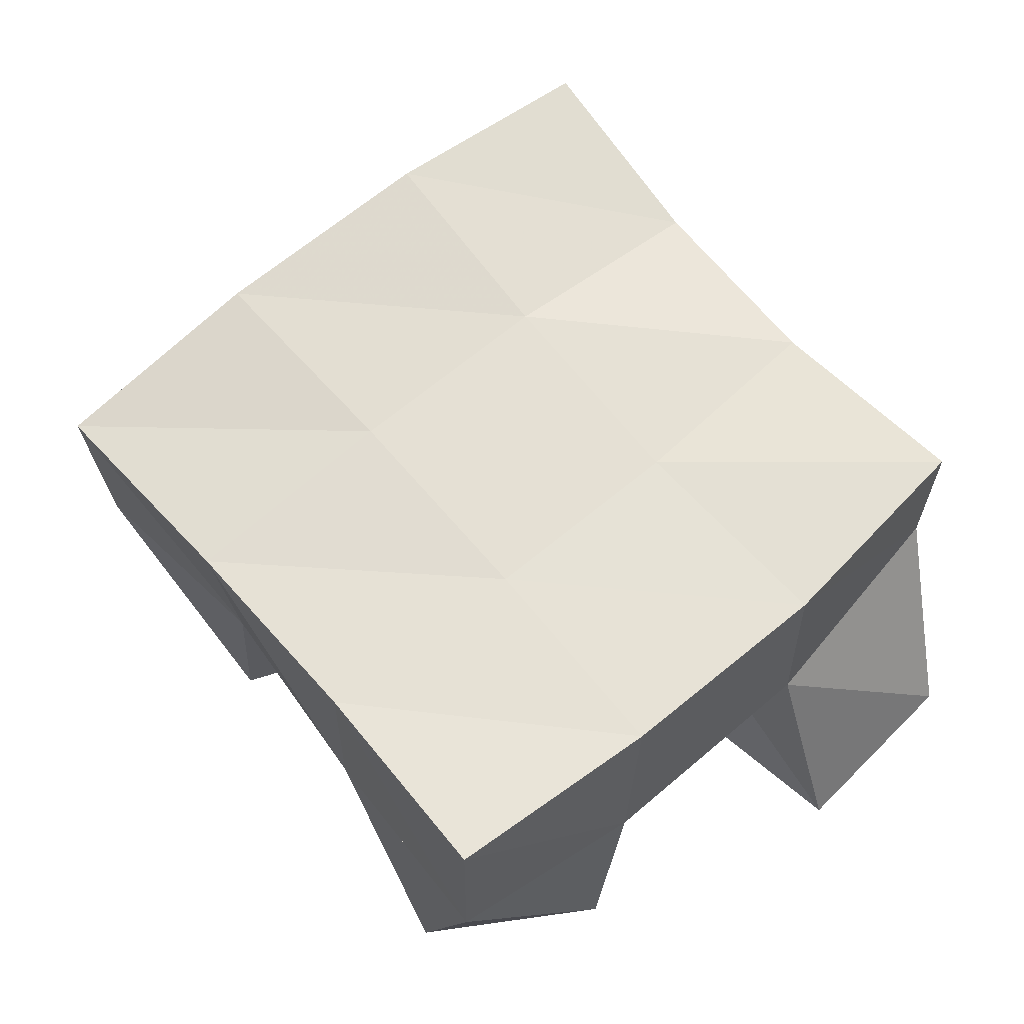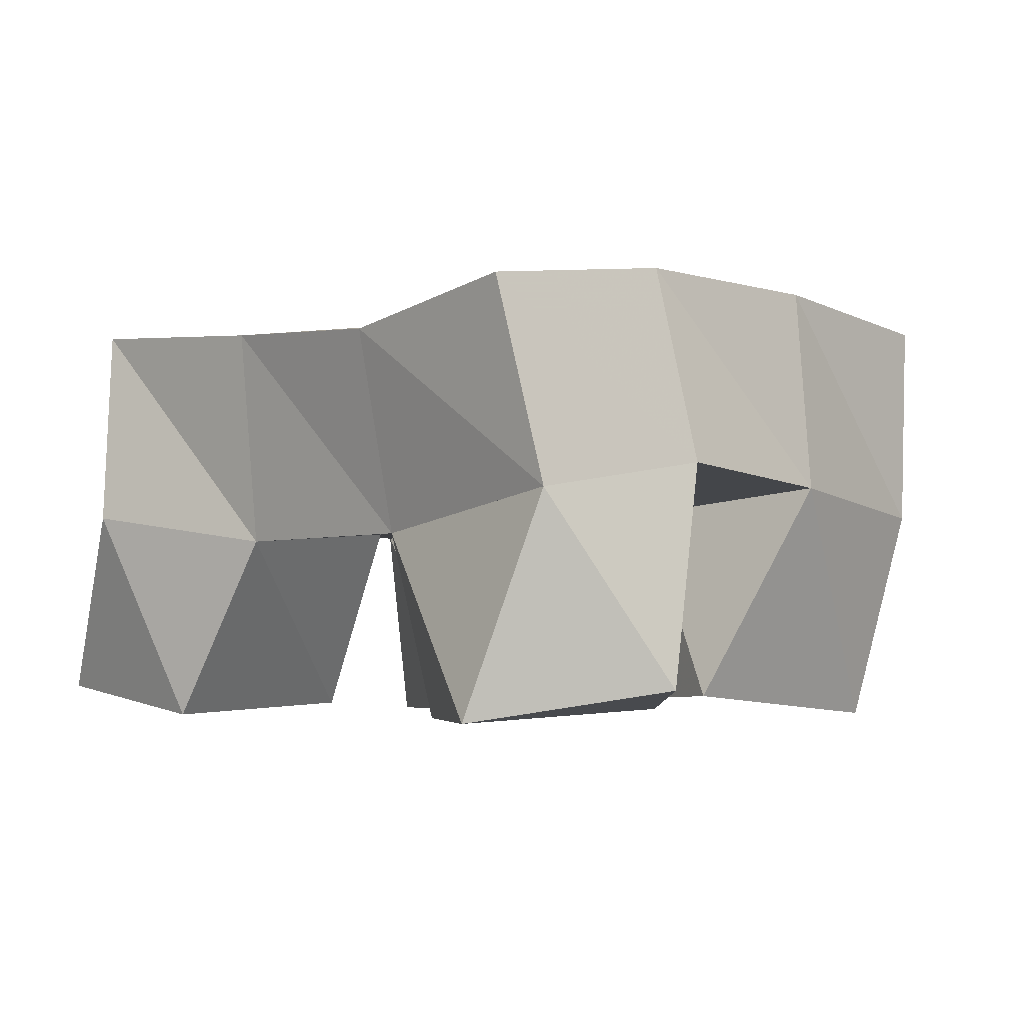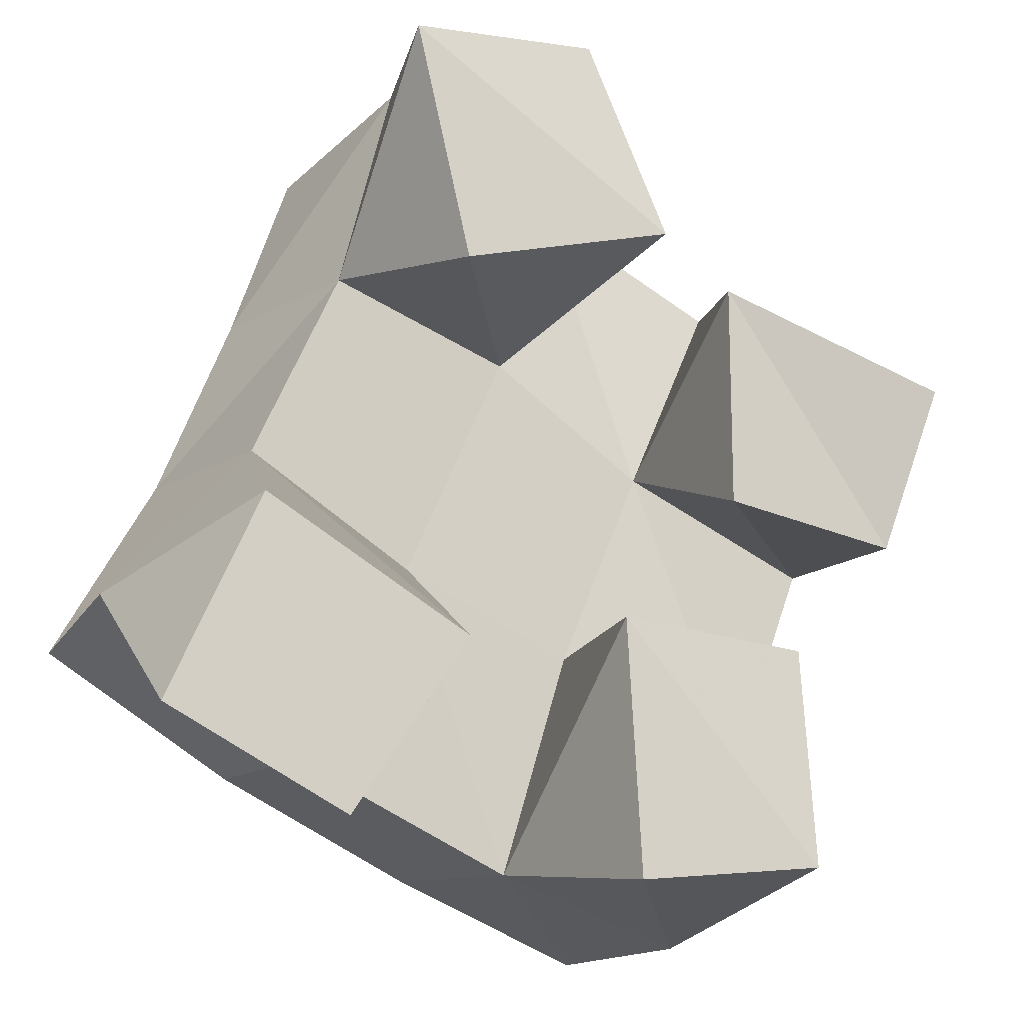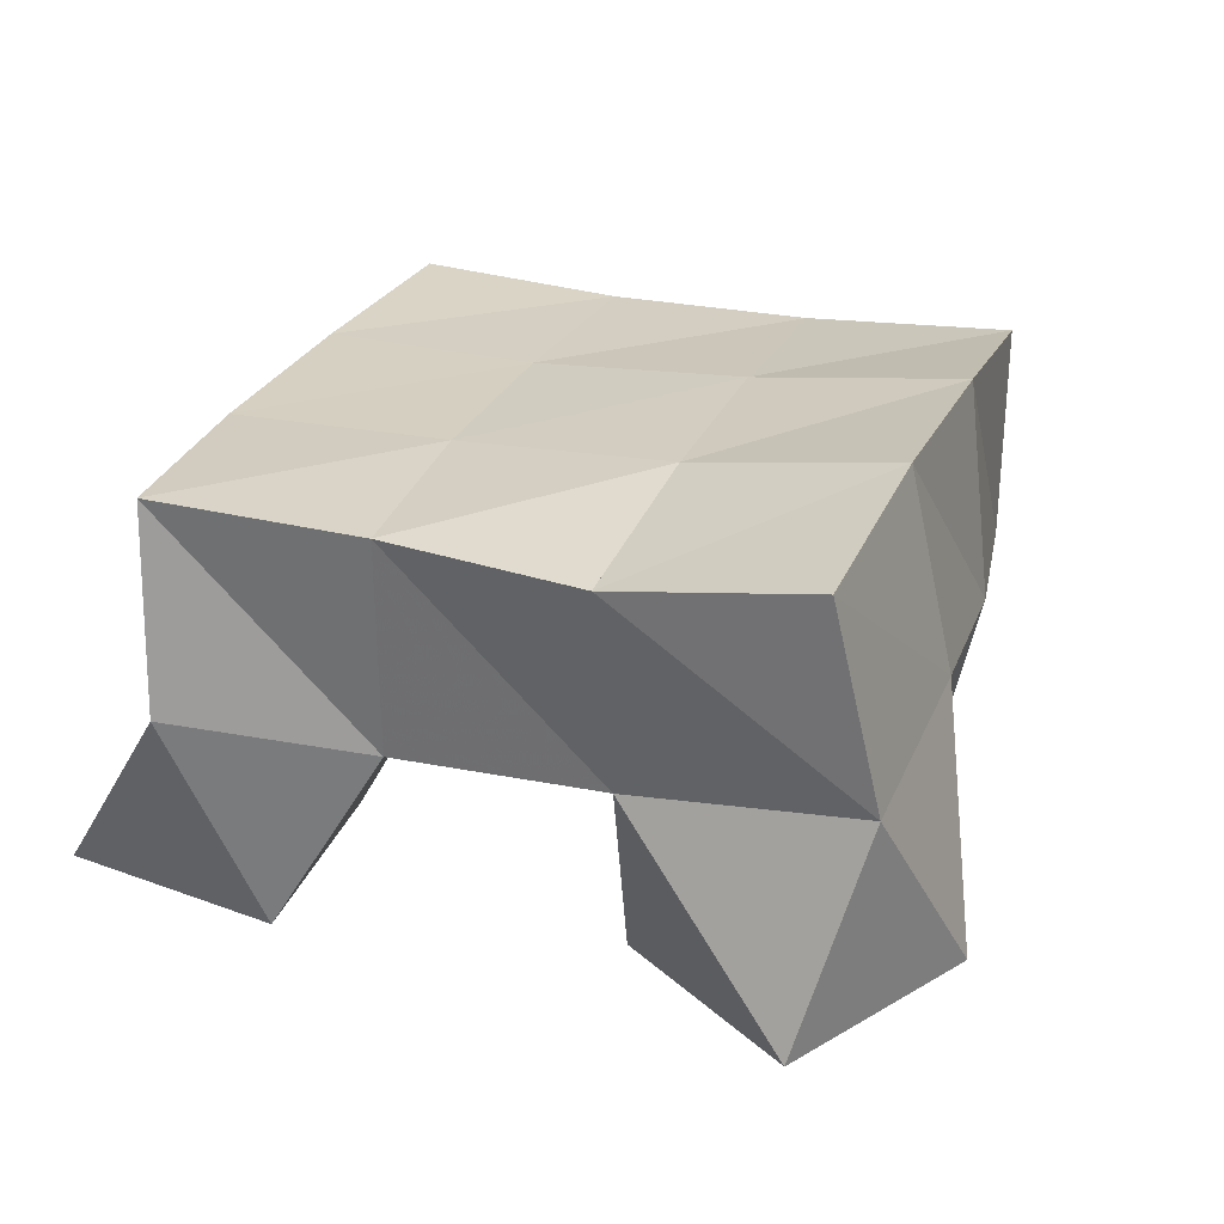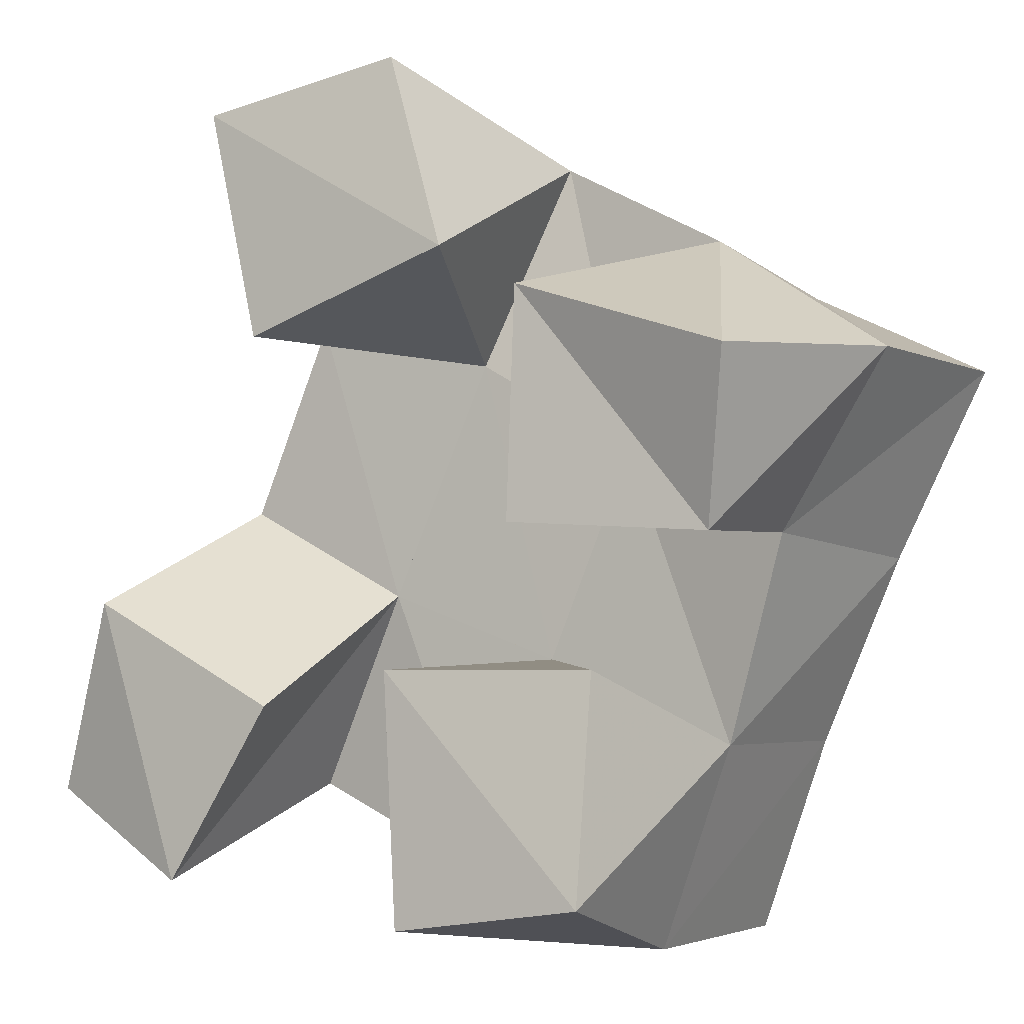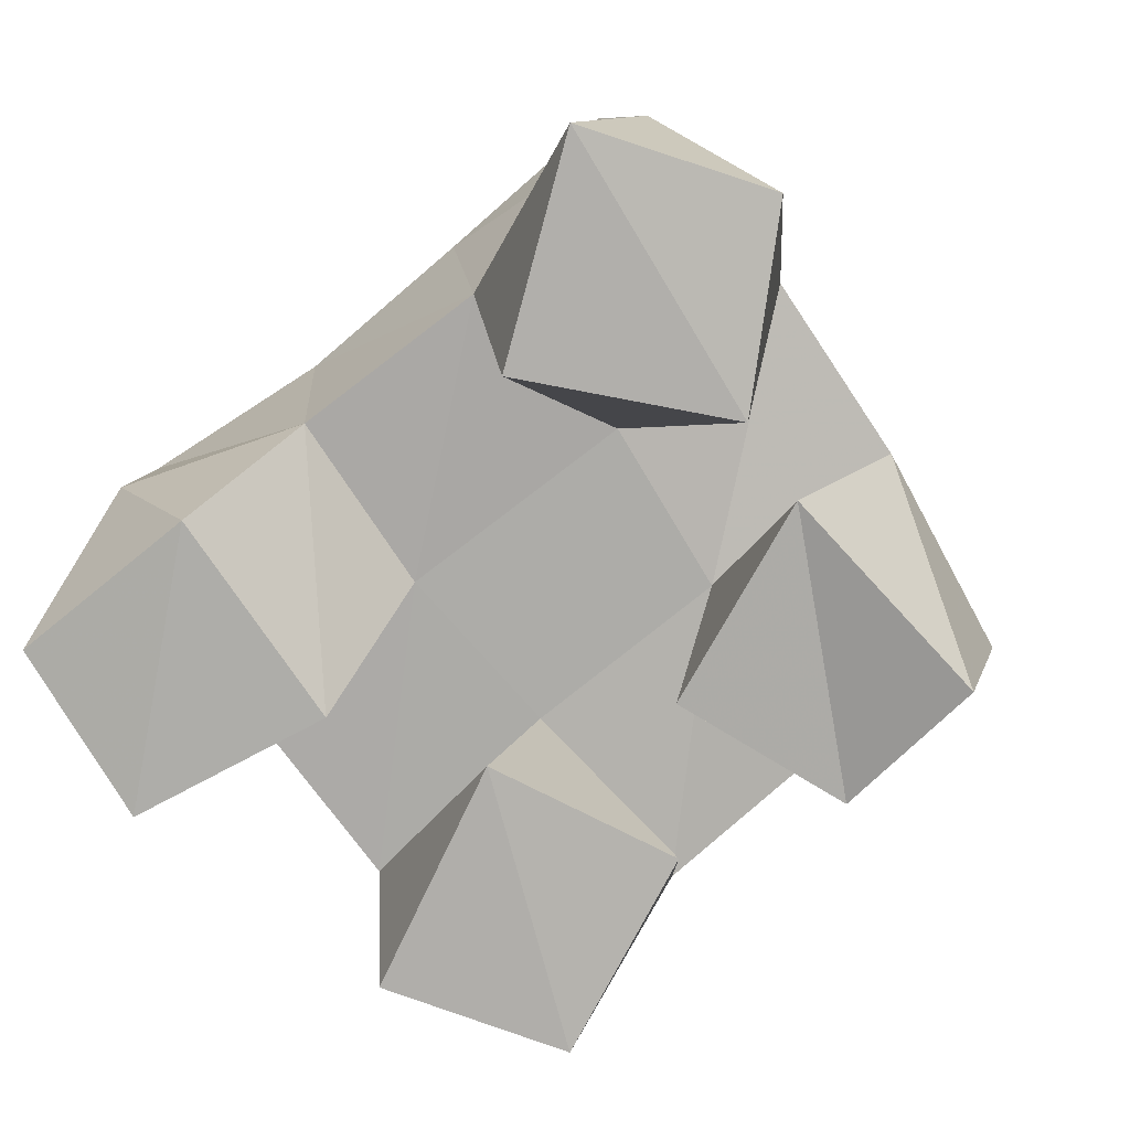
<metadata>
{"format":"obj","ext":"obj","renderer":"f3d","projection":"perspective","resolution":1024,"background":"white","views":[{"elev":66.3,"azim":163.6,"up":"+Y"},{"elev":-3.9,"azim":-22.2,"up":"+Y"},{"elev":-17.6,"azim":-26.3,"up":"+Z"},{"elev":23.6,"azim":-46.7,"up":"+Y"},{"elev":-4.7,"azim":34.0,"up":"+Z"},{"elev":-78.7,"azim":-28.7,"up":"+Y"}]}
</metadata>
<code>
v 0.8764 0.107 0.1117
v 0.8756 0.1505 0.1444
v 0.9151 0.1017 0.09113
v 0.9226 0.1515 0.1126
v 0.8943 0.1 0.1561
v 0.9067 0.1433 0.1798
v 0.9419 0.1024 0.1315
v 0.9468 0.1471 0.1582
v 1.008 0.1034 0.1709
v 1.009 0.1522 0.1903
v 1.054 0.1101 0.1676
v 1.052 0.1473 0.1695
v 1.009 0.1049 0.2229
v 1.032 0.1562 0.2379
v 1.063 0.1 0.2051
v 1.075 0.1515 0.2094
v 0.9399 0.1 0.2165
v 0.9268 0.1434 0.2249
v 0.9909 0.1021 0.2328
v 0.9712 0.1489 0.2129
v 0.9271 0.1 0.2701
v 0.9424 0.1509 0.279
v 0.9739 0.107 0.2787
v 0.9889 0.1592 0.2602
v 0.9811 0.1 0.0827
v 0.9729 0.1501 0.09025
v 1.026 0.1022 0.08883
v 1.018 0.1529 0.07667
v 0.9779 0.1 0.1394
v 0.989 0.1506 0.1425
v 1.027 0.1078 0.139
v 1.036 0.1512 0.1228
v 0.878 0.1976 0.1423
v 0.9224 0.1976 0.1164
v 0.9011 0.1941 0.185
v 0.9445 0.1971 0.1619
v 0.9174 0.1907 0.2281
v 0.9638 0.1988 0.2085
v 0.9338 0.1979 0.2726
v 0.9821 0.2052 0.253
v 0.9695 0.1999 0.09567
v 0.9884 0.1989 0.1421
v 1.009 0.201 0.1876
v 1.031 0.2052 0.2314
v 1.017 0.2032 0.07849
v 1.035 0.2002 0.1235
v 1.055 0.1994 0.1663
v 1.077 0.2006 0.2092
f 1 2 4
f 3 1 4
f 2 6 8
f 4 2 8
f 6 5 7
f 8 6 7
f 5 1 3
f 7 5 3
f 8 7 3
f 4 8 3
f 2 1 5
f 6 2 5
f 9 10 12
f 11 9 12
f 10 14 16
f 12 10 16
f 14 13 15
f 16 14 15
f 13 9 11
f 15 13 11
f 16 15 11
f 12 16 11
f 10 9 13
f 14 10 13
f 17 18 20
f 19 17 20
f 18 22 24
f 20 18 24
f 22 21 23
f 24 22 23
f 21 17 19
f 23 21 19
f 24 23 19
f 20 24 19
f 18 17 21
f 22 18 21
f 25 26 28
f 27 25 28
f 26 30 32
f 28 26 32
f 30 29 31
f 32 30 31
f 29 25 27
f 31 29 27
f 32 31 27
f 28 32 27
f 26 25 29
f 30 26 29
f 2 33 34
f 4 2 34
f 33 35 36
f 34 33 36
f 35 6 8
f 36 35 8
f 6 2 4
f 8 6 4
f 36 8 4
f 34 36 4
f 33 2 6
f 35 33 6
f 6 35 36
f 8 6 36
f 35 37 38
f 36 35 38
f 37 18 20
f 38 37 20
f 18 6 8
f 20 18 8
f 38 20 8
f 36 38 8
f 35 6 18
f 37 35 18
f 18 37 38
f 20 18 38
f 37 39 40
f 38 37 40
f 39 22 24
f 40 39 24
f 22 18 20
f 24 22 20
f 40 24 20
f 38 40 20
f 37 18 22
f 39 37 22
f 4 34 41
f 26 4 41
f 34 36 42
f 41 34 42
f 36 8 30
f 42 36 30
f 8 4 26
f 30 8 26
f 42 30 26
f 41 42 26
f 34 4 8
f 36 34 8
f 8 36 42
f 30 8 42
f 36 38 43
f 42 36 43
f 38 20 10
f 43 38 10
f 20 8 30
f 10 20 30
f 43 10 30
f 42 43 30
f 36 8 20
f 38 36 20
f 20 38 43
f 10 20 43
f 38 40 44
f 43 38 44
f 40 24 14
f 44 40 14
f 24 20 10
f 14 24 10
f 44 14 10
f 43 44 10
f 38 20 24
f 40 38 24
f 26 41 45
f 28 26 45
f 41 42 46
f 45 41 46
f 42 30 32
f 46 42 32
f 30 26 28
f 32 30 28
f 46 32 28
f 45 46 28
f 41 26 30
f 42 41 30
f 30 42 46
f 32 30 46
f 42 43 47
f 46 42 47
f 43 10 12
f 47 43 12
f 10 30 32
f 12 10 32
f 47 12 32
f 46 47 32
f 42 30 10
f 43 42 10
f 10 43 47
f 12 10 47
f 43 44 48
f 47 43 48
f 44 14 16
f 48 44 16
f 14 10 12
f 16 14 12
f 48 16 12
f 47 48 12
f 43 10 14
f 44 43 14

</code>
